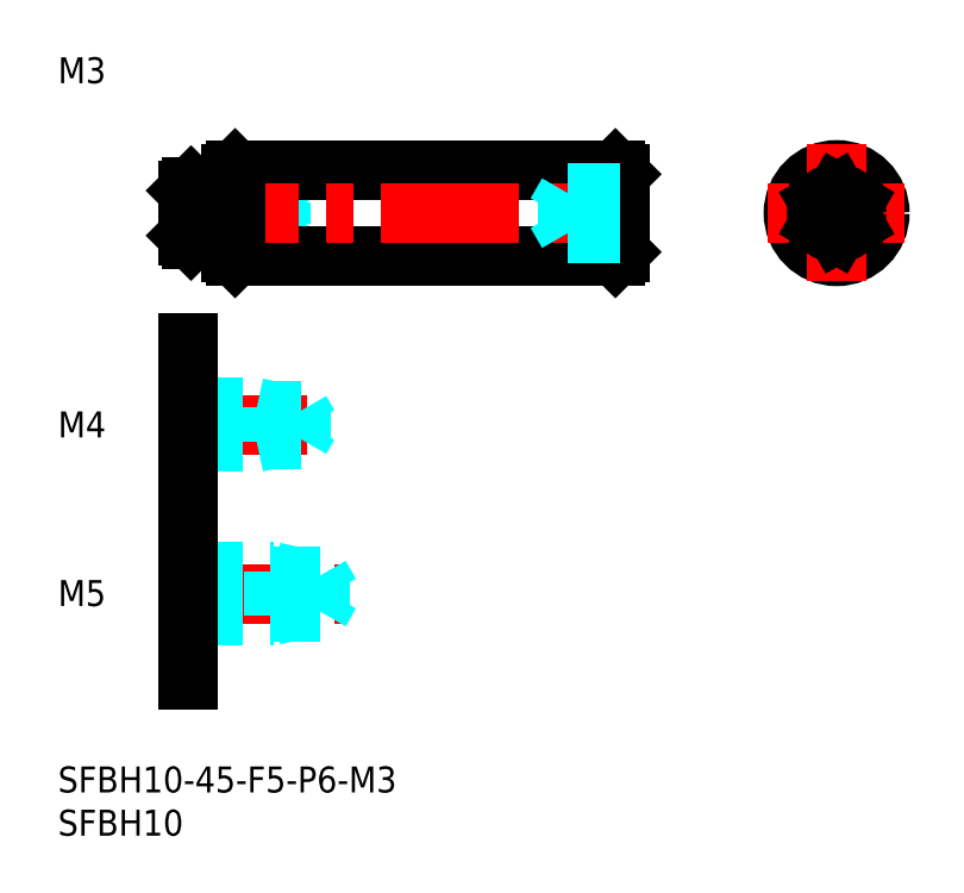
<metadata>
{"format":"dxf","ext":"dxf","renderer":"ezdxf+matplotlib","layout":"modelspace","background":"white","min_lineweight":24,"dpi":150}
</metadata>
<code>
0
SECTION
2
ENTITIES
0
INSERT
8
MSM_CONTINUOUS
2
*U4
10
0
20
0
30
0
0
INSERT
8
MSM_CONTINUOUS
2
*U5
10
0
20
0
30
0
0
INSERT
8
MSM_CONTINUOUS
2
*U6
10
0
20
0
30
0
0
LINE
8
MSM_CENTER
10
13
20
20
30
0
11
33.5
21
20
31
0
0
LINE
8
MSM_DASHED
10
15
20
22.5
30
0
11
25
21
22.5
31
0
0
LINE
8
MSM_DASHED
10
15
20
22.07
30
0
11
30.31
21
22.07
31
0
0
LINE
8
MSM_DASHED
10
15
20
17.93
30
0
11
30.31
21
17.93
31
0
0
LINE
8
MSM_DASHED
10
15
20
17.5
30
0
11
25
21
17.5
31
0
0
LINE
8
MSM_DASHED
10
30.31
20
17.93
30
0
11
30.31
21
22.07
31
0
0
LINE
8
MSM_DASHED
10
30.31
20
22.07
30
0
11
31.5
21
20
31
0
0
LINE
8
MSM_DASHED
10
25
20
17.5
30
0
11
25
21
22.5
31
0
0
LINE
8
MSM_DASHED
10
30.31
20
17.93
30
0
11
31.5
21
20
31
0
0
LINE
8
MSM_DASHED
10
25
20
17.5
30
0
11
27
21
17.93
31
0
0
LINE
8
MSM_DASHED
10
25
20
22.5
30
0
11
27
21
22.07
31
0
0
INSERT
8
MSM_CONTINUOUS
2
*U7
10
0
20
0
30
0
0
LINE
8
MSM_CENTER
10
13
20
39.5
30
0
11
31
21
39.5
31
0
0
LINE
8
MSM_DASHED
10
15
20
41.5
30
0
11
23
21
41.5
31
0
0
LINE
8
MSM_DASHED
10
15
20
41.12
30
0
11
28.06
21
41.12
31
0
0
LINE
8
MSM_DASHED
10
15
20
37.88
30
0
11
28.06
21
37.88
31
0
0
LINE
8
MSM_DASHED
10
15
20
37.5
30
0
11
23
21
37.5
31
0
0
LINE
8
MSM_DASHED
10
28.06
20
37.88
30
0
11
28.06
21
41.12
31
0
0
LINE
8
MSM_DASHED
10
28.06
20
41.12
30
0
11
29
21
39.5
31
0
0
LINE
8
MSM_DASHED
10
23
20
37.5
30
0
11
23
21
41.5
31
0
0
LINE
8
MSM_DASHED
10
28.06
20
37.88
30
0
11
29
21
39.5
31
0
0
LINE
8
MSM_DASHED
10
23
20
37.5
30
0
11
24.75
21
37.88
31
0
0
LINE
8
MSM_DASHED
10
23
20
41.5
30
0
11
24.75
21
41.12
31
0
0
INSERT
8
MSM_CONTINUOUS
2
*U8
10
0
20
0
30
0
0
LINE
8
MSM_DASHED
10
15
20
65.5
30
0
11
21
21
65.5
31
0
0
LINE
8
MSM_DASHED
10
15
20
65.23
30
0
11
25.79
21
65.23
31
0
0
LINE
8
MSM_DASHED
10
15
20
62.77
30
0
11
25.79
21
62.77
31
0
0
LINE
8
MSM_DASHED
10
15
20
62.5
30
0
11
21
21
62.5
31
0
0
LINE
8
MSM_DASHED
10
21
20
65.5
30
0
11
22.25
21
65.23
31
0
0
LINE
8
MSM_DASHED
10
25.79
20
62.77
30
0
11
25.79
21
65.23
31
0
0
LINE
8
MSM_DASHED
10
25.79
20
62.77
30
0
11
26.5
21
64
31
0
0
LINE
8
MSM_DASHED
10
25.79
20
65.23
30
0
11
26.5
21
64
31
0
0
LINE
8
MSM_DASHED
10
21
20
62.5
30
0
11
22.25
21
62.77
31
0
0
LINE
8
MSM_DASHED
10
21
20
62.5
30
0
11
21
21
65.5
31
0
0
LINE
8
MSM_CONTINUOUS
10
15
20
49
30
0
11
15
21
10
31
0
0
LINE
8
MSM_CONTINUOUS
10
20.5
20
69
30
0
11
64.5
21
69
31
0
0
LINE
8
MSM_CONTINUOUS
10
20.5
20
59
30
0
11
64.5
21
59
31
0
0
LINE
8
MSM_CENTER
10
12
20
64
30
0
11
68
21
64
31
0
0
LINE
8
MSM_CONTINUOUS
10
20
20
68.5
30
0
11
20
21
59.5
31
0
0
LINE
8
MSM_CONTINUOUS
10
15.4
20
67
30
0
11
15.4
21
61
31
0
0
LINE
8
MSM_CONTINUOUS
10
20.5
20
69
30
0
11
20.5
21
59
31
0
0
LINE
8
MSM_CONTINUOUS
10
15.4
20
61
30
0
11
19.7
21
61
31
0
0
LINE
8
MSM_CONTINUOUS
10
15
20
61.4
30
0
11
15.4
21
61
31
0
0
ARC
8
MSM_CONTINUOUS
10
19.7
20
60.7
30
0
40
0.3
50
0
51
90
0
LINE
8
MSM_CONTINUOUS
10
20
20
59.5
30
0
11
20.5
21
59
31
0
0
LINE
8
MSM_CONTINUOUS
10
15.4
20
67
30
0
11
19.7
21
67
31
0
0
LINE
8
MSM_CONTINUOUS
10
15.4
20
67
30
0
11
15
21
66.6
31
0
0
ARC
8
MSM_CONTINUOUS
10
19.7
20
67.3
30
0
40
0.3
50
270
51
0
0
LINE
8
MSM_CONTINUOUS
10
20
20
68.5
30
0
11
20.5
21
69
31
0
0
CIRCLE
8
MSM_CONTINUOUS
10
90.1
20
64
30
0
40
5
0
LINE
8
MSM_CENTER
10
90.1
20
72
30
0
11
90.1
21
56
31
0
0
LINE
8
MSM_CONTINUOUS
10
65
20
68.5
30
0
11
65
21
59.5
31
0
0
LINE
8
MSM_CONTINUOUS
10
64.5
20
69
30
0
11
64.5
21
59
31
0
0
LINE
8
MSM_CONTINUOUS
10
65
20
59.5
30
0
11
64.5
21
59
31
0
0
LINE
8
MSM_CENTER
10
82.1
20
64
30
0
11
98.1
21
64
31
0
0
LINE
8
MSM_CONTINUOUS
10
64.5
20
69
30
0
11
65
21
68.5
31
0
0
LINE
8
MSM_CONTINUOUS
10
15
20
66.6
30
0
11
15
21
61.4
31
0
0
CIRCLE
8
MSM_CONTINUOUS
10
90.1
20
64
30
0
40
2.309
0
LINE
8
MSM_CONTINUOUS
10
92.1
20
65.15
30
0
11
90.1
21
66.31
31
0
0
LINE
8
MSM_CONTINUOUS
10
90.1
20
66.31
30
0
11
88.1
21
65.15
31
0
0
LINE
8
MSM_CONTINUOUS
10
88.1
20
65.15
30
0
11
88.1
21
62.85
31
0
0
LINE
8
MSM_CONTINUOUS
10
88.1
20
62.85
30
0
11
90.1
21
61.69
31
0
0
LINE
8
MSM_CONTINUOUS
10
90.1
20
61.69
30
0
11
92.1
21
62.85
31
0
0
LINE
8
MSM_CONTINUOUS
10
92.1
20
62.85
30
0
11
92.1
21
65.15
31
0
0
LINE
8
MSM_DASHED
10
65
20
62.85
30
0
11
59
21
62.85
31
0
0
LINE
8
MSM_DASHED
10
65
20
61.69
30
0
11
59
21
61.69
31
0
0
LINE
8
MSM_DASHED
10
57.67
20
64
30
0
11
59
21
61.69
31
0
0
LINE
8
MSM_DASHED
10
57.67
20
64
30
0
11
59
21
66.31
31
0
0
LINE
8
MSM_DASHED
10
59
20
61.69
30
0
11
59
21
66.31
31
0
0
LINE
8
MSM_DASHED
10
65
20
65.15
30
0
11
59
21
65.15
31
0
0
LINE
8
MSM_DASHED
10
65
20
66.31
30
0
11
59
21
66.31
31
0
0
ENDSEC
0
EOF

</code>
